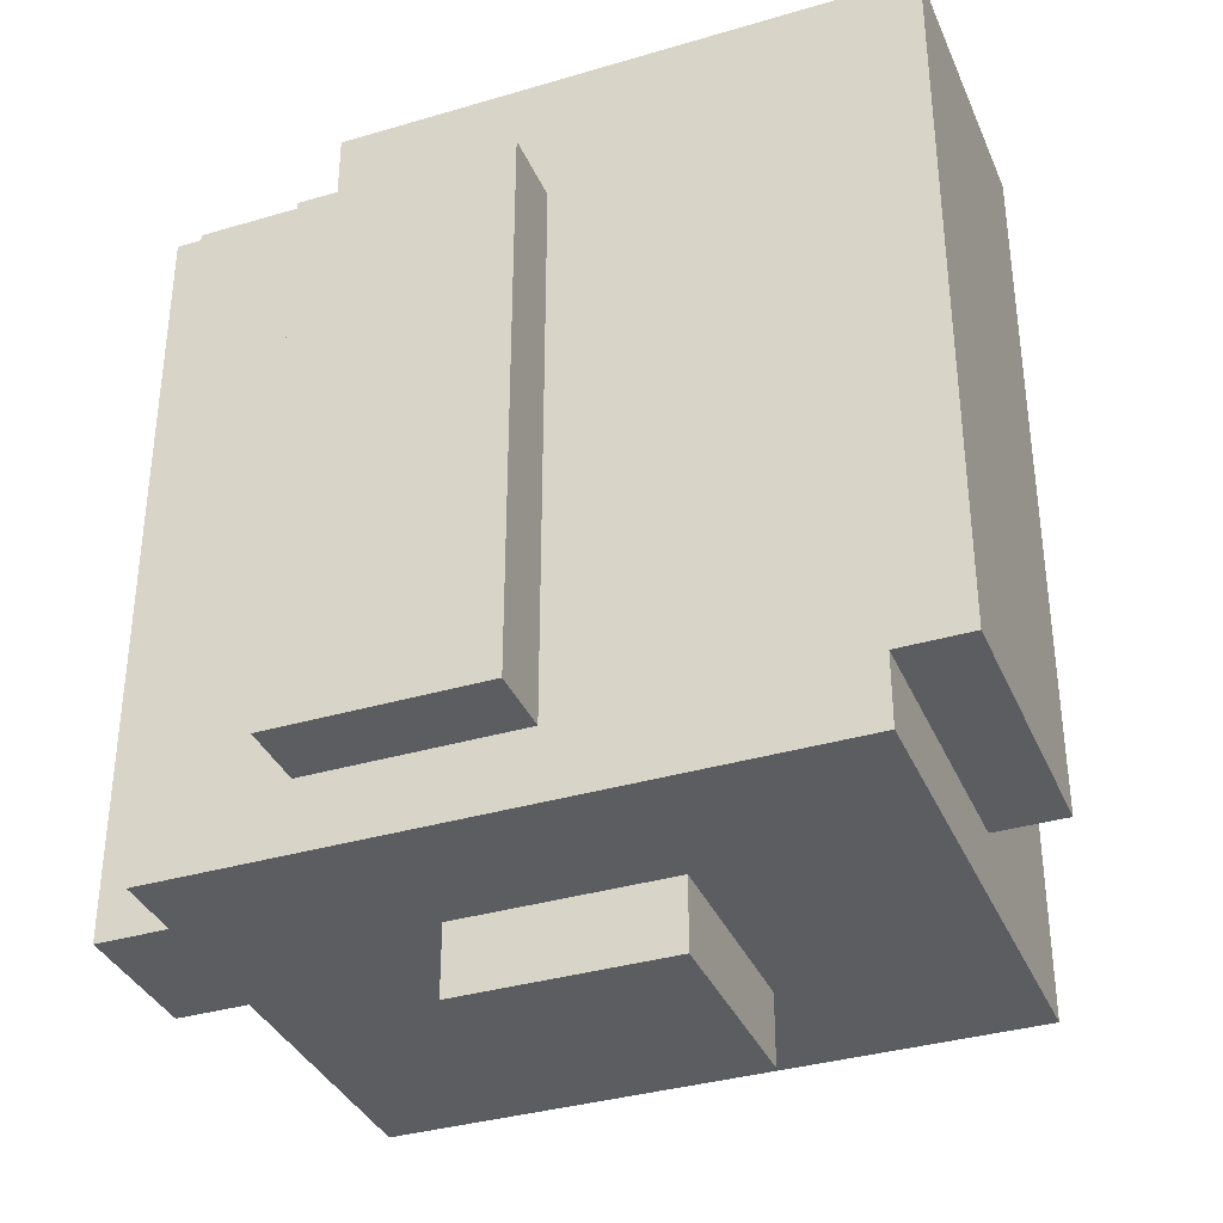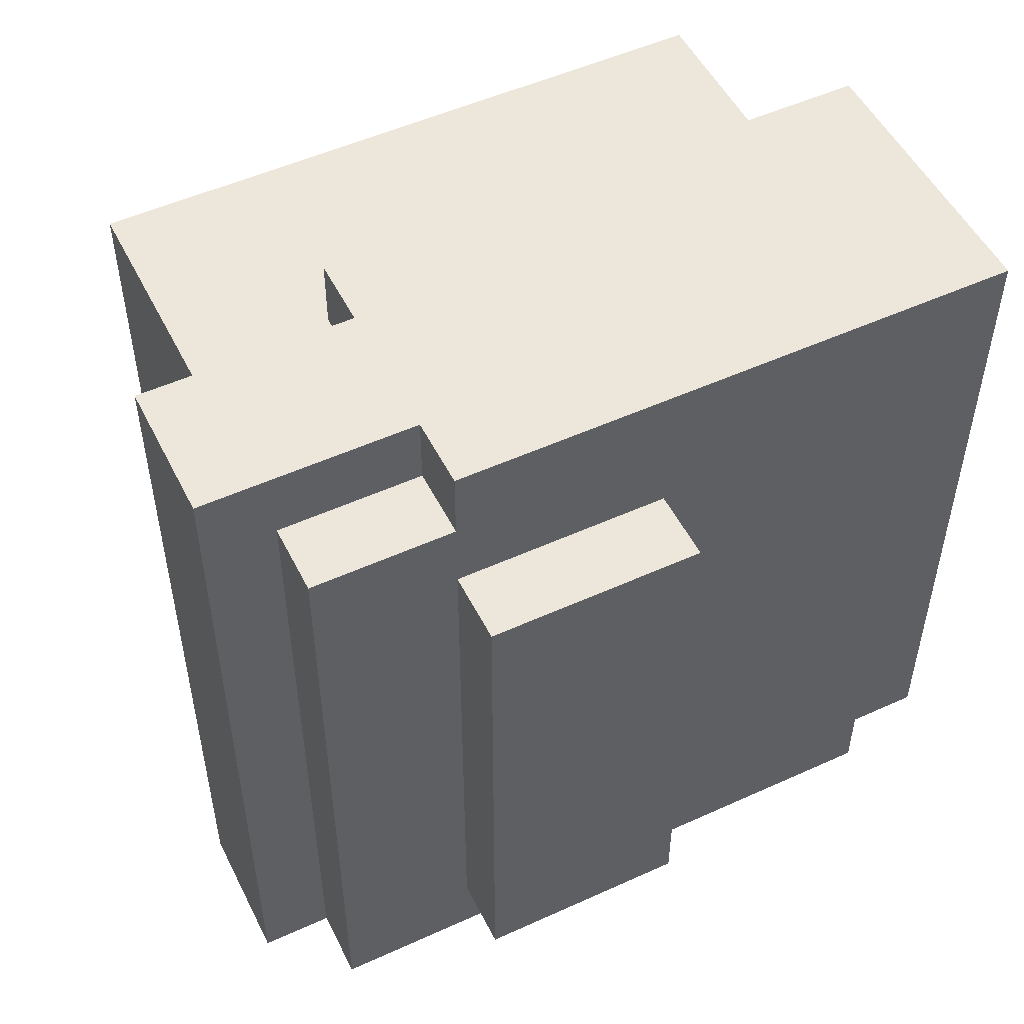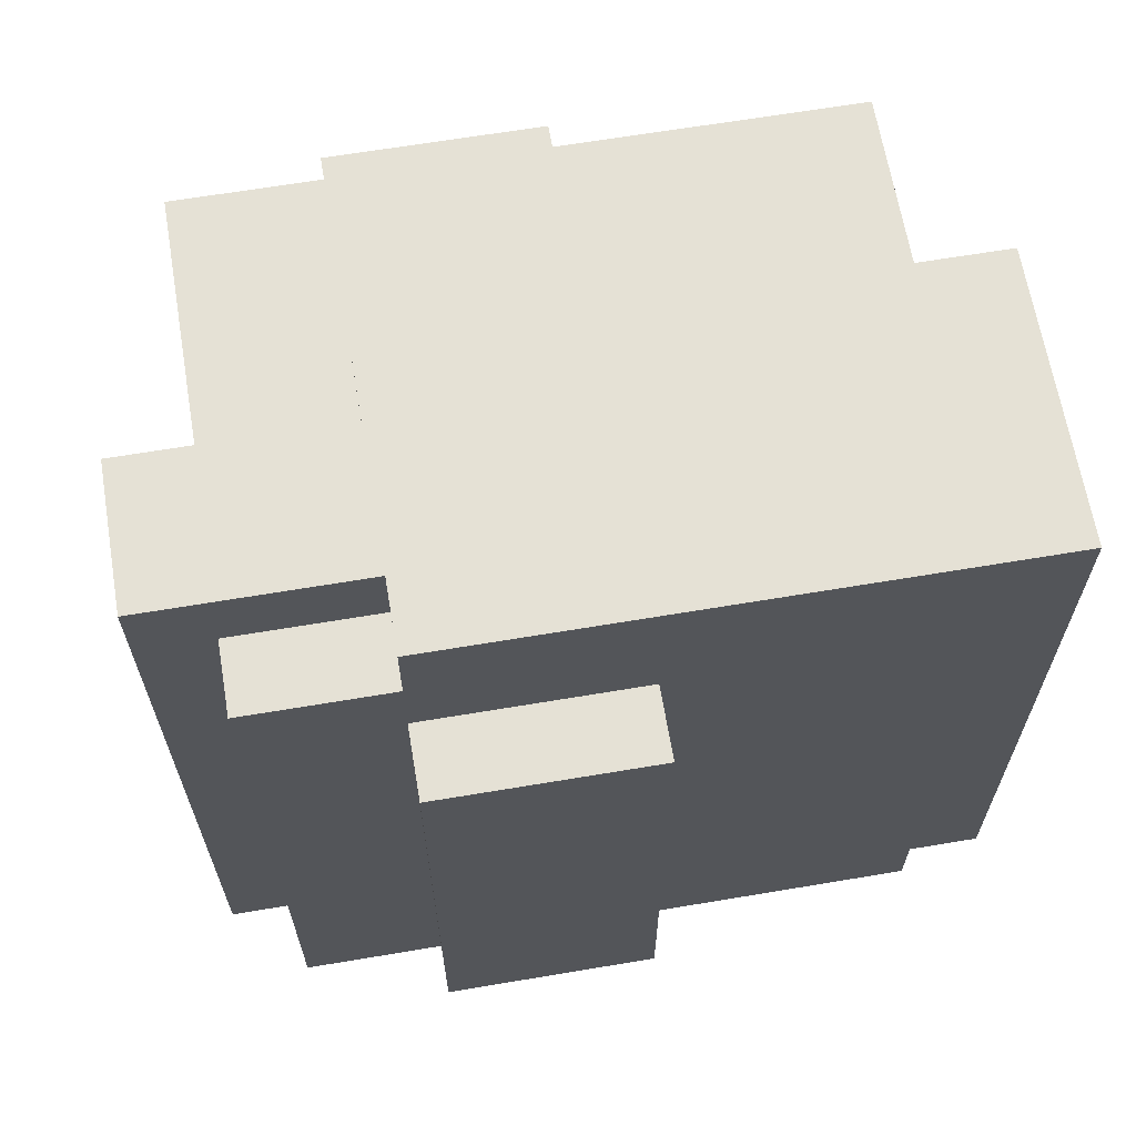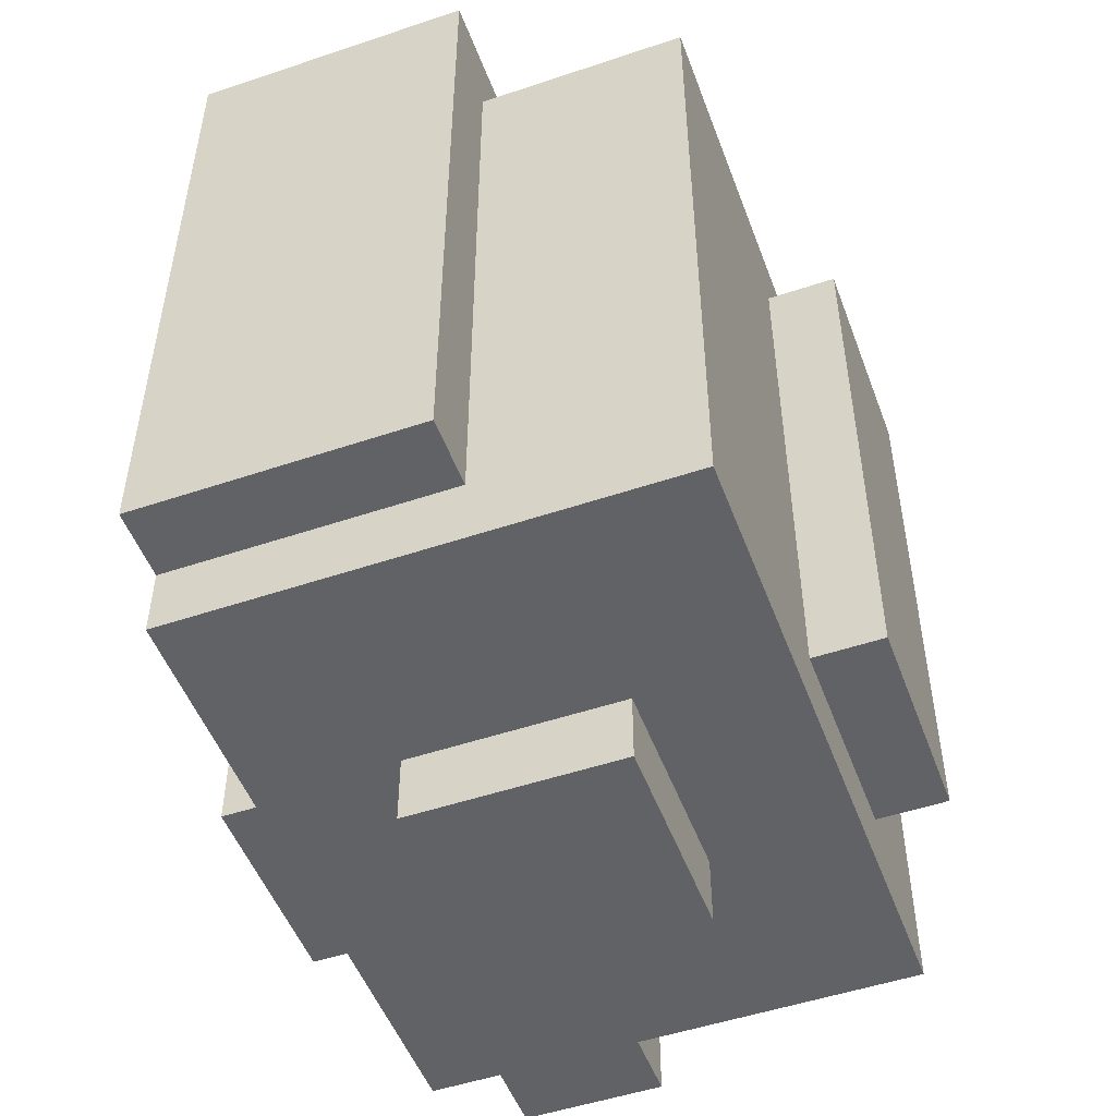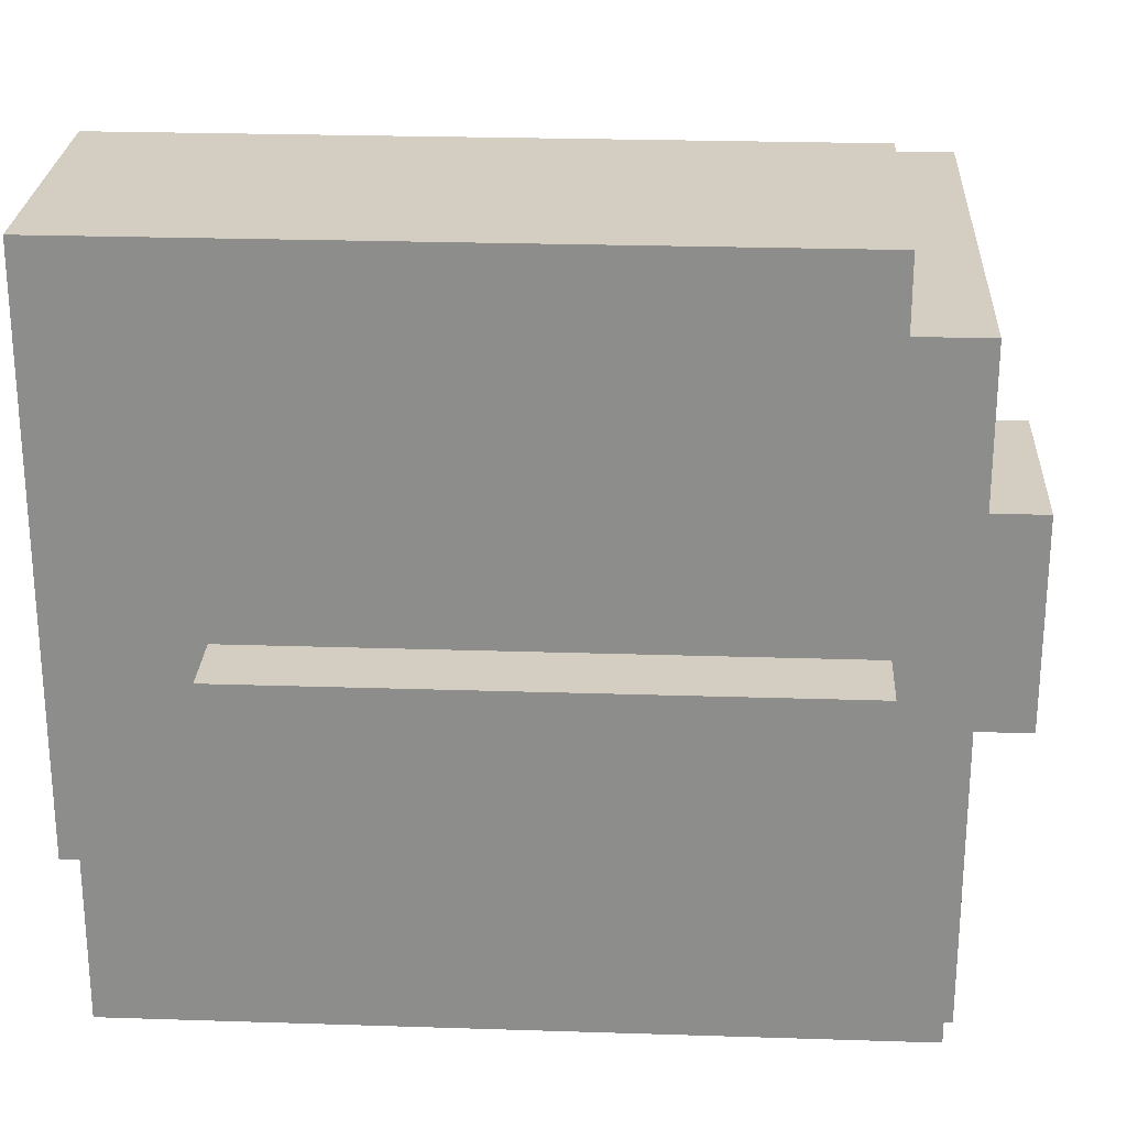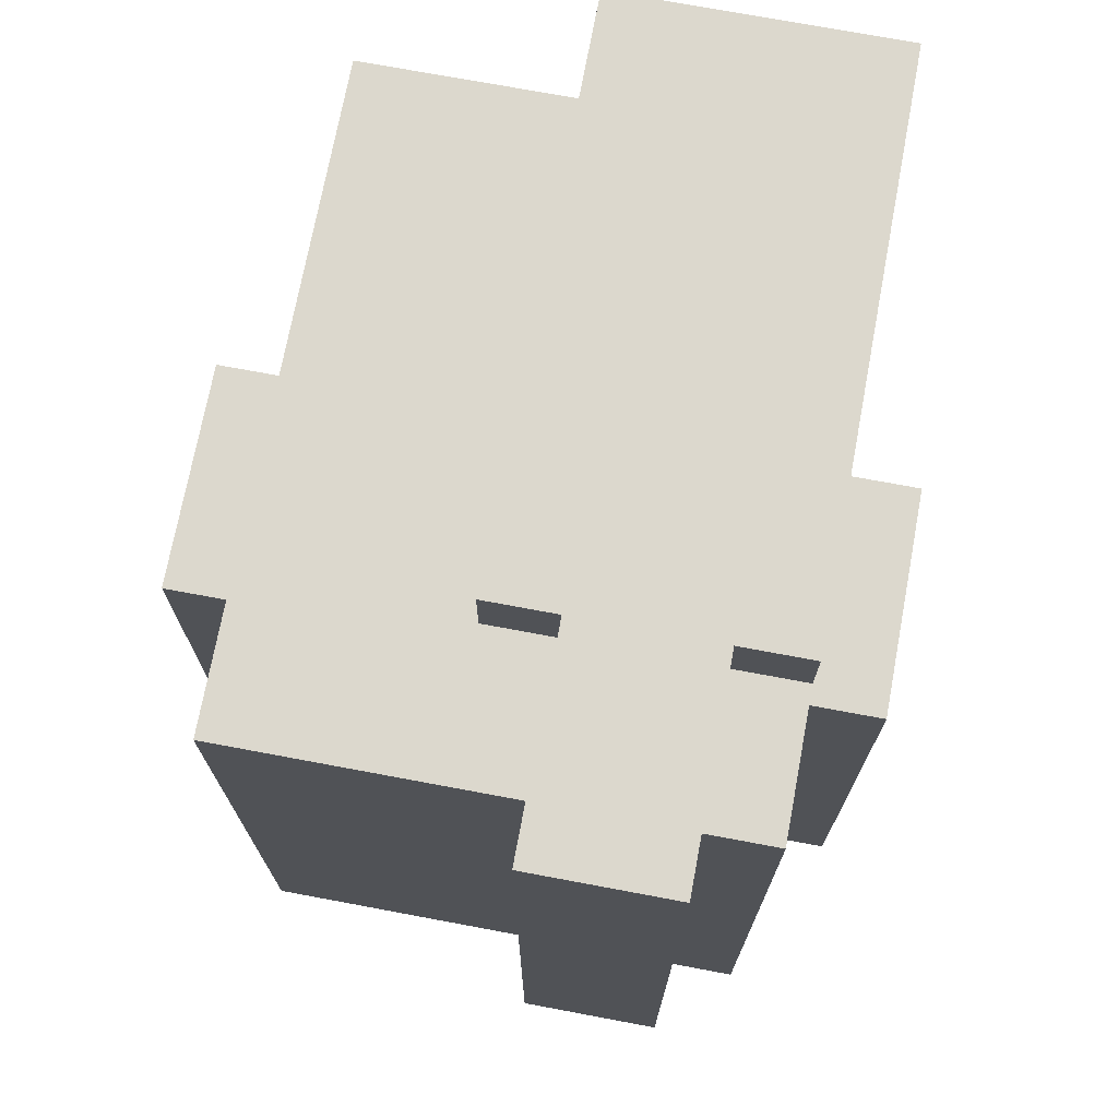
<metadata>
{"format":"obj","ext":"obj","renderer":"f3d","projection":"perspective","resolution":1024,"background":"white","views":[{"elev":-35.6,"azim":-68.7,"up":"+Y"},{"elev":51.8,"azim":-116.2,"up":"+Y"},{"elev":65.1,"azim":-99.6,"up":"+Y"},{"elev":-50.6,"azim":20.2,"up":"+Y"},{"elev":25.2,"azim":-87.0,"up":"+Z"},{"elev":72.6,"azim":-169.4,"up":"+Y"}]}
</metadata>
<code>
v -4.5 2 0.5
v -4.5 2 -2.5
v -4.5 10 0.5
v -4.5 10 -2.5
v -3.5 1 4.5
v -3.5 1 -4.5
v -3.5 2 5.5
v -3.5 2 4.5
v -3.5 2 0.5
v -3.5 2 -2.5
v -3.5 3 5.5
v -3.5 3 0.5
v -3.5 10 0.5
v -3.5 10 -2.5
v -3.5 11 5.5
v -3.5 11 -1.5
v -3.5 11 -2.5
v -3.5 11 -4.5
v -3.5 12 5.5
v -3.5 12 -1.5
v -3.5 12 -2.5
v -2.5 1 -4.5
v -2.5 1 -5.5
v -2.5 11 -2.5
v -2.5 11 -4.5
v -2.5 12 -2.5
v -2.5 12 -5.5
v -1.5 0 1.5
v -1.5 0 -1.5
v -1.5 1 1.5
v -1.5 1 -1.5
v -0.5 1 -4.5
v -0.5 1 -5.5
v -0.5 11 -2.5
v -0.5 11 -4.5
v -0.5 12 -2.5
v -0.5 12 -5.5
v 0.5 2 5.5
v 0.5 2 4.5
v 0.5 4 5.5
v 0.5 4 4.5
v 0.5 11 5.5
v 0.5 11 4.5
v 0.5 11 -1.5
v 0.5 11 -2.5
v 0.5 12 5.5
v 0.5 12 -1.5
v 0.5 12 -2.5
v 1.5 0 1.5
v 1.5 0 -1.5
v 1.5 1 1.5
v 1.5 1 -1.5
v 3.5 1 4.5
v 3.5 1 -4.5
v 3.5 2 0.5
v 3.5 2 -2.5
v 3.5 10 0.5
v 3.5 10 -2.5
v 3.5 11 4.5
v 3.5 11 -4.5
v 4.5 2 0.5
v 4.5 2 -2.5
v 4.5 10 0.5
v 4.5 10 -2.5
v -3.5 2 5.5
v -3.5 3 5.5
v -3.5 11 5.5
v -3.5 12 5.5
v -2.5 7 5.5
v -2.5 10 5.5
v -1.5 7 5.5
v -1.5 10 5.5
v -0.5 3 5.5
v -0.5 4 5.5
v 0.5 2 5.5
v 0.5 4 5.5
v 0.5 11 5.5
v 0.5 12 5.5
v -3.5 1 4.5
v -3.5 2 4.5
v 0.5 2 4.5
v 0.5 4 4.5
v 0.5 11 4.5
v 3.5 1 4.5
v 3.5 11 4.5
v -1.5 0 1.5
v -1.5 1 1.5
v 1.5 0 1.5
v 1.5 1 1.5
v -4.5 2 0.5
v -4.5 10 0.5
v -3.5 2 0.5
v -3.5 3 0.5
v -3.5 10 0.5
v 3.5 2 0.5
v 3.5 10 0.5
v 4.5 2 0.5
v 4.5 10 0.5
v -1.5 0 -1.5
v -1.5 1 -1.5
v 1.5 0 -1.5
v 1.5 1 -1.5
v -4.5 2 -2.5
v -4.5 10 -2.5
v -3.5 2 -2.5
v -3.5 10 -2.5
v -3.5 11 -2.5
v -3.5 12 -2.5
v -2.5 11 -2.5
v -2.5 12 -2.5
v -0.5 11 -2.5
v -0.5 12 -2.5
v 0.5 11 -2.5
v 0.5 12 -2.5
v 3.5 2 -2.5
v 3.5 10 -2.5
v 4.5 2 -2.5
v 4.5 10 -2.5
v -3.5 1 -4.5
v -3.5 11 -4.5
v -2.5 1 -4.5
v -2.5 11 -4.5
v -0.5 1 -4.5
v -0.5 11 -4.5
v 3.5 1 -4.5
v 3.5 11 -4.5
v -2.5 1 -5.5
v -2.5 12 -5.5
v -0.5 1 -5.5
v -0.5 12 -5.5
v -1.5 0 1.5
v 1.5 0 1.5
v -1.5 0 -1.5
v 1.5 0 -1.5
v -3.5 1 4.5
v 3.5 1 4.5
v -1.5 1 1.5
v 1.5 1 1.5
v -1.5 1 -1.5
v 1.5 1 -1.5
v -3.5 1 -4.5
v -2.5 1 -4.5
v -0.5 1 -4.5
v 3.5 1 -4.5
v -2.5 1 -5.5
v -0.5 1 -5.5
v -3.5 2 5.5
v 0.5 2 5.5
v -3.5 2 4.5
v 0.5 2 4.5
v -4.5 2 0.5
v -3.5 2 0.5
v 3.5 2 0.5
v 4.5 2 0.5
v -4.5 2 -2.5
v -3.5 2 -2.5
v 3.5 2 -2.5
v 4.5 2 -2.5
v -4.5 10 0.5
v -3.5 10 0.5
v 3.5 10 0.5
v 4.5 10 0.5
v -4.5 10 -2.5
v -3.5 10 -2.5
v 3.5 10 -2.5
v 4.5 10 -2.5
v 0.5 11 4.5
v 3.5 11 4.5
v 0.5 11 -1.5
v -3.5 11 -2.5
v -2.5 11 -2.5
v -0.5 11 -2.5
v 0.5 11 -2.5
v -3.5 11 -4.5
v -2.5 11 -4.5
v -0.5 11 -4.5
v 3.5 11 -4.5
v -3.5 12 5.5
v 0.5 12 5.5
v -3.5 12 -1.5
v 0.5 12 -1.5
v -3.5 12 -2.5
v -2.5 12 -2.5
v -0.5 12 -2.5
v 0.5 12 -2.5
v -2.5 12 -5.5
v -0.5 12 -5.5
f 3 2 1
f 4 2 3
f 8 6 5
f 9 6 8
f 10 6 9
f 11 8 7
f 11 9 8
f 12 9 11
f 13 12 11
f 14 6 10
f 15 13 11
f 15 14 13
f 16 14 15
f 17 6 14
f 17 14 16
f 18 6 17
f 19 16 15
f 20 17 16
f 20 16 19
f 21 17 20
f 25 23 22
f 26 25 24
f 27 23 25
f 27 25 26
f 30 29 28
f 31 29 30
f 32 33 35
f 34 35 36
f 35 33 37
f 36 35 37
f 38 39 40
f 40 39 41
f 40 41 42
f 42 41 43
f 42 43 46
f 43 44 46
f 44 45 47
f 46 44 47
f 47 45 48
f 49 50 51
f 51 50 52
f 53 54 55
f 55 54 56
f 53 55 57
f 56 54 58
f 53 57 59
f 57 58 59
f 58 54 60
f 59 58 60
f 61 62 63
f 63 62 64
f 69 67 66
f 70 67 69
f 71 69 66
f 71 70 69
f 72 67 70
f 72 70 71
f 73 66 65
f 73 71 66
f 73 72 71
f 74 72 73
f 75 73 65
f 75 74 73
f 76 72 74
f 76 74 75
f 77 67 72
f 77 72 76
f 77 68 67
f 78 68 77
f 81 80 79
f 84 81 79
f 84 83 82
f 84 82 81
f 85 83 84
f 88 87 86
f 89 87 88
f 92 91 90
f 93 91 92
f 94 91 93
f 97 96 95
f 98 96 97
f 99 100 101
f 101 100 102
f 103 104 105
f 105 104 106
f 107 108 109
f 109 108 110
f 111 112 113
f 113 112 114
f 115 116 117
f 117 116 118
f 119 120 121
f 121 120 122
f 123 124 125
f 125 124 126
f 127 128 129
f 129 128 130
f 133 132 131
f 134 132 133
f 137 136 135
f 138 136 137
f 139 137 135
f 140 136 138
f 141 139 135
f 141 140 139
f 142 140 141
f 143 140 142
f 144 136 140
f 144 140 143
f 145 143 142
f 146 143 145
f 149 148 147
f 150 148 149
f 155 152 151
f 156 152 155
f 157 154 153
f 158 154 157
f 159 160 163
f 163 160 164
f 161 162 165
f 165 162 166
f 167 168 169
f 169 168 173
f 170 171 174
f 174 171 175
f 172 173 176
f 173 168 177
f 176 173 177
f 178 179 180
f 180 179 181
f 180 181 182
f 182 181 183
f 183 181 184
f 184 181 185
f 183 184 186
f 186 184 187

</code>
